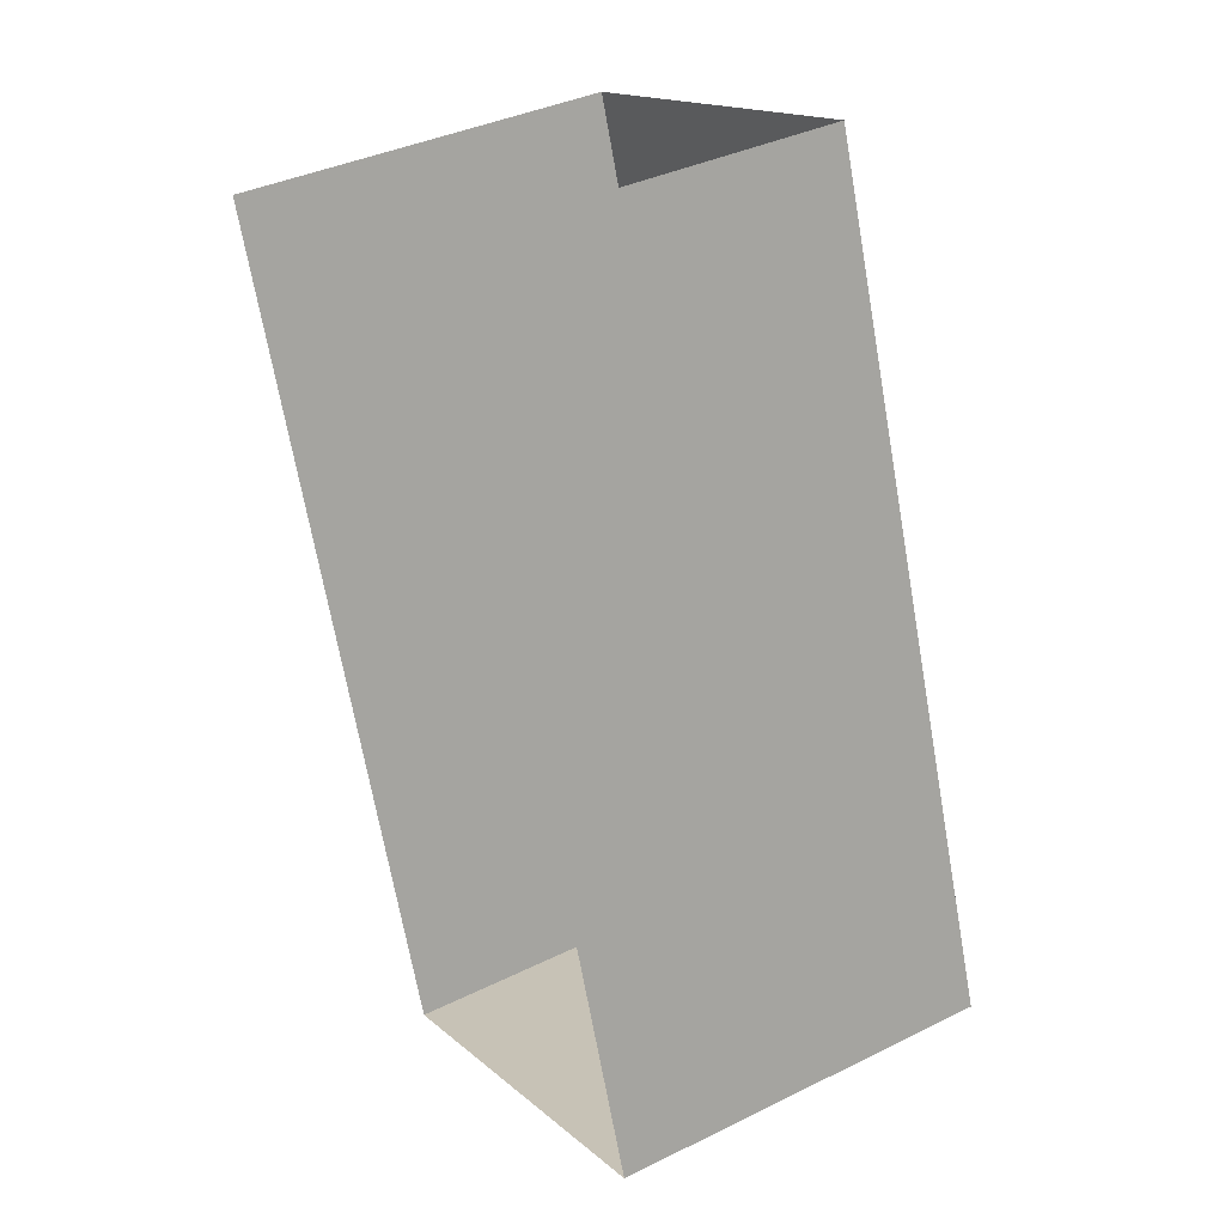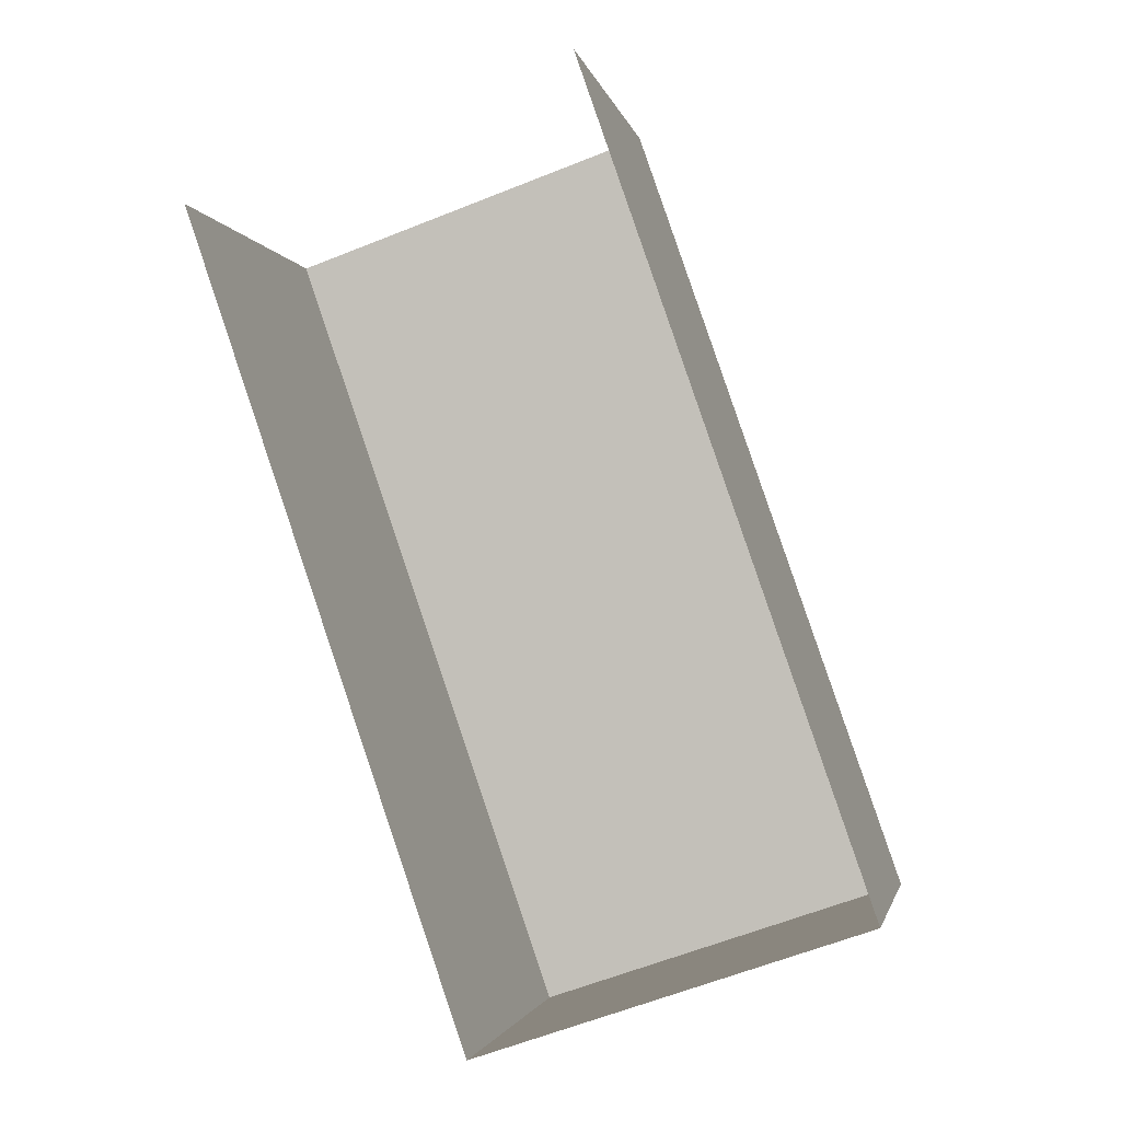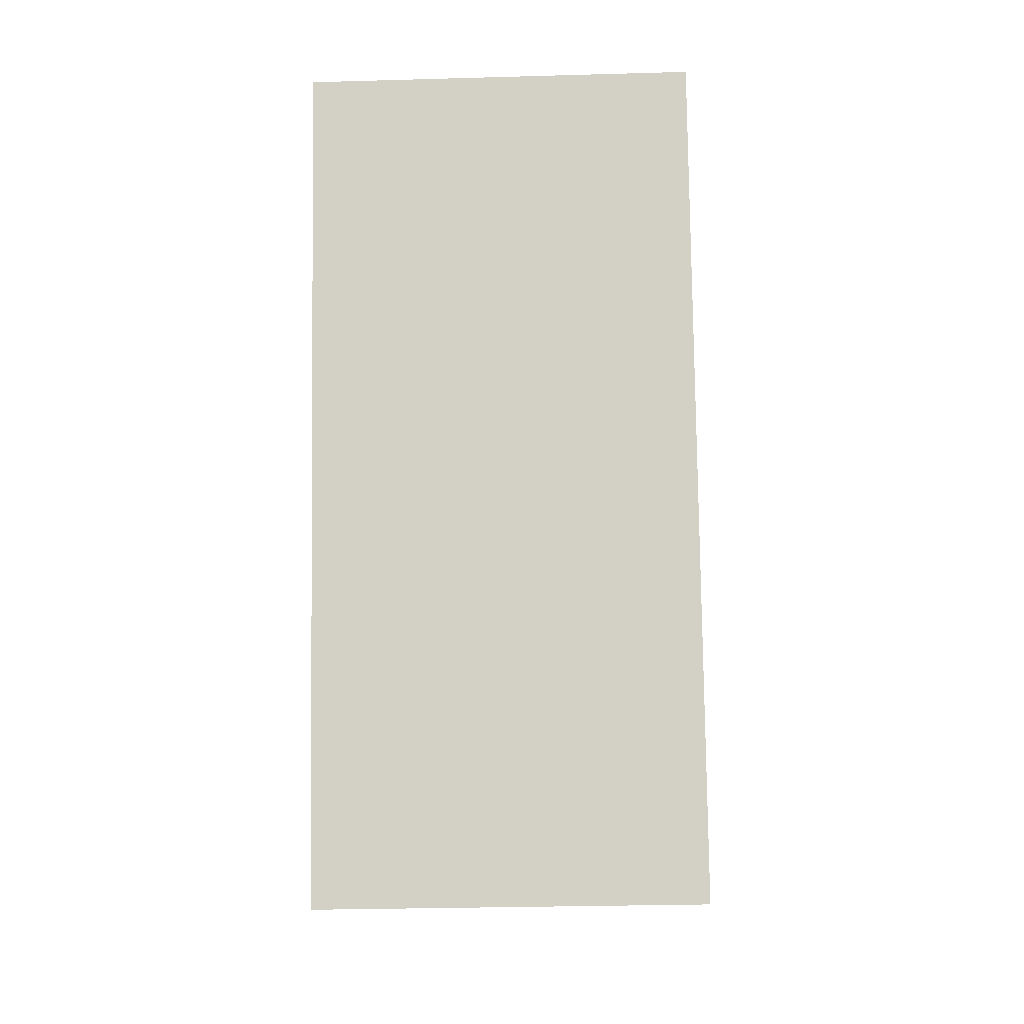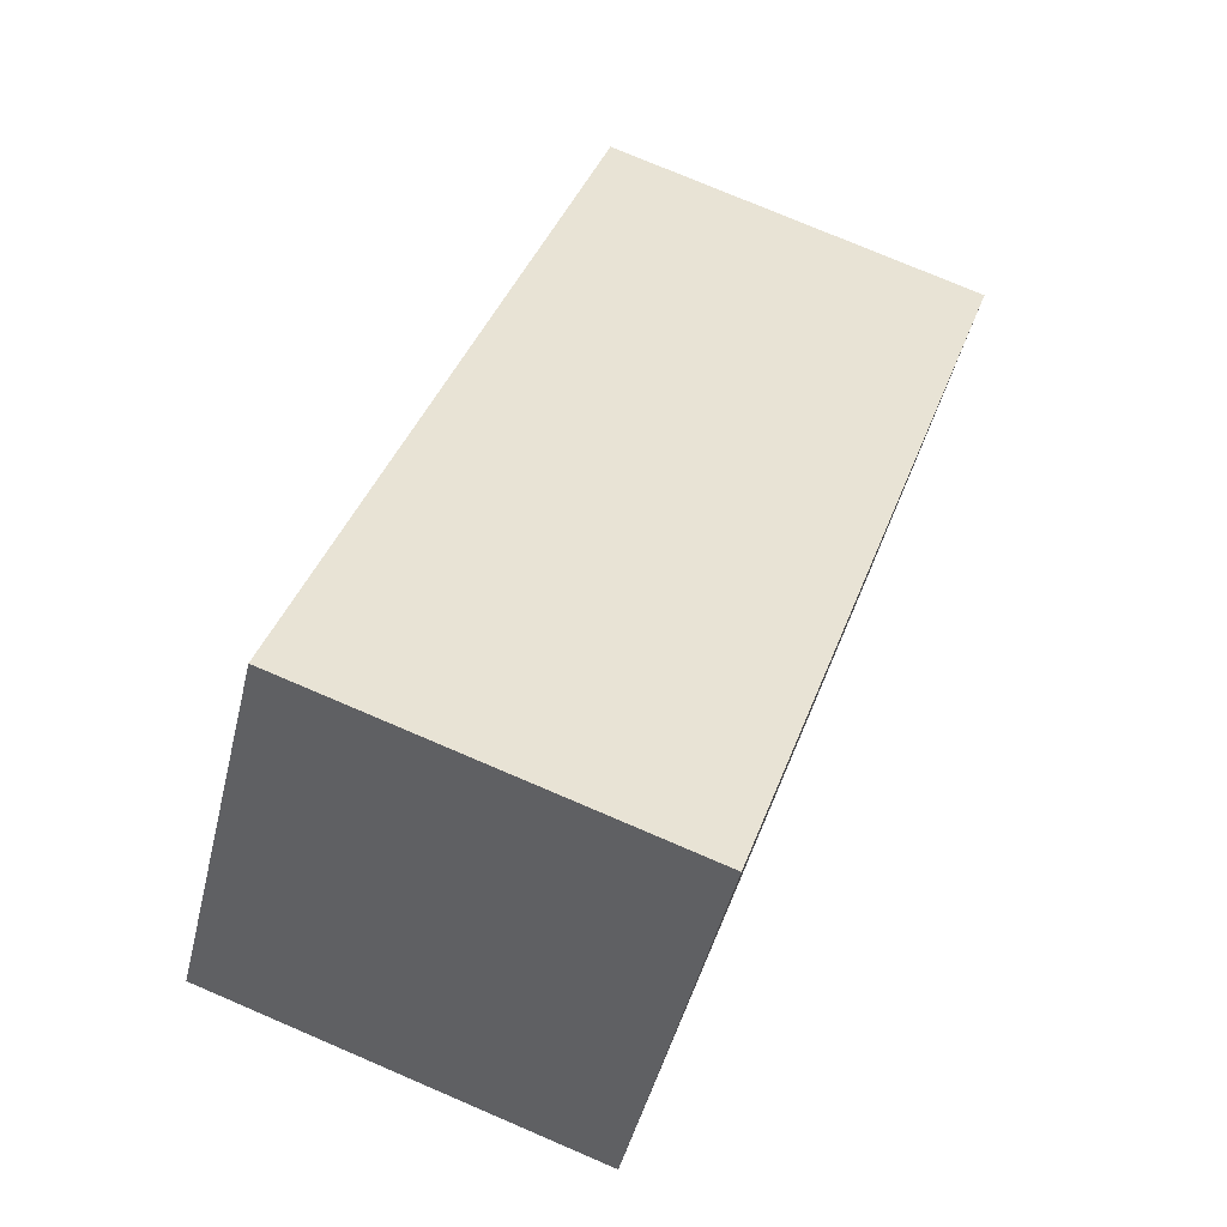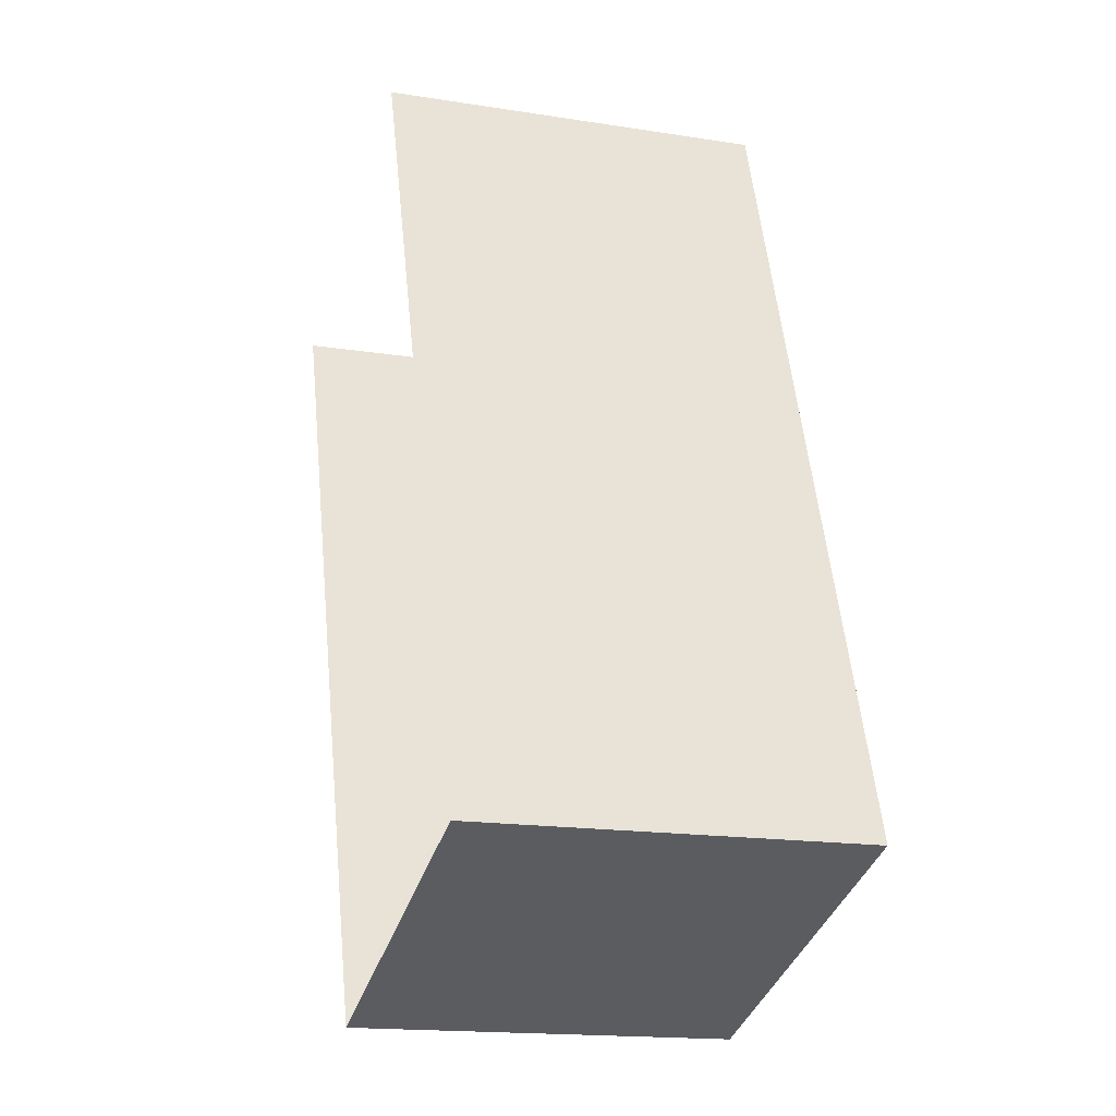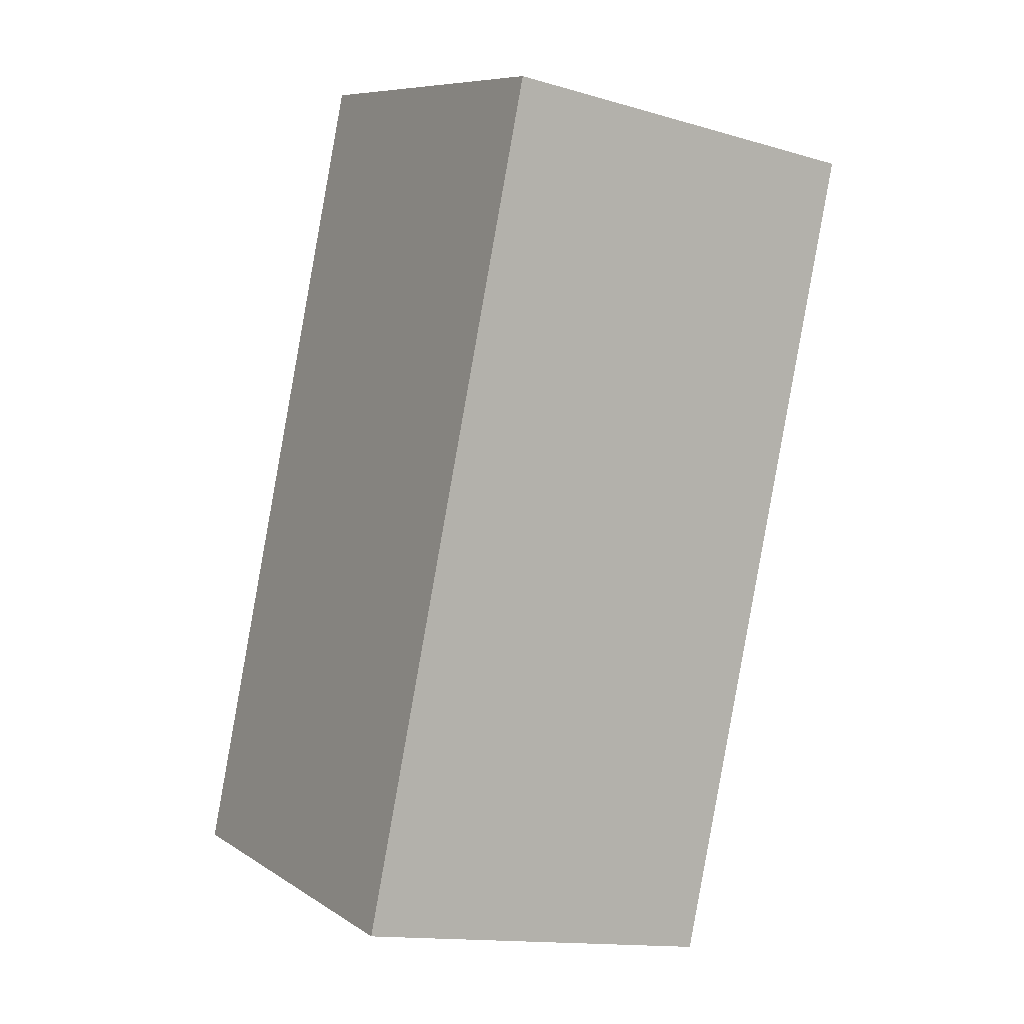
<metadata>
{"format":"obj","ext":"obj","renderer":"f3d","projection":"perspective","resolution":1024,"background":"white","views":[{"elev":37.6,"azim":-122.2,"up":"+Y"},{"elev":-2.1,"azim":-168.9,"up":"+Y"},{"elev":-29.2,"azim":92.4,"up":"+Y"},{"elev":-46.8,"azim":-13.3,"up":"+Y"},{"elev":-17.1,"azim":-107.4,"up":"+Y"},{"elev":-14.2,"azim":57.8,"up":"+Y"}]}
</metadata>
<code>
v -2.248e+05 -1.278e+05 13.56
v -2.248e+05 -1.278e+05 13.56
v -2.248e+05 -1.279e+05 13.56
v -2.248e+05 -1.279e+05 13.56
v -2.248e+05 -1.278e+05 19.48
v -2.248e+05 -1.279e+05 19.48
v -2.248e+05 -1.279e+05 19.48
v -2.248e+05 -1.278e+05 19.48
f 1 2 3
f 4 1 3
f 8 2 1
f 5 8 1
f 5 6 7
f 8 5 7
f 8 3 2
f 8 7 3
f 6 4 3
f 7 6 3
f 6 1 4
f 6 5 1

</code>
